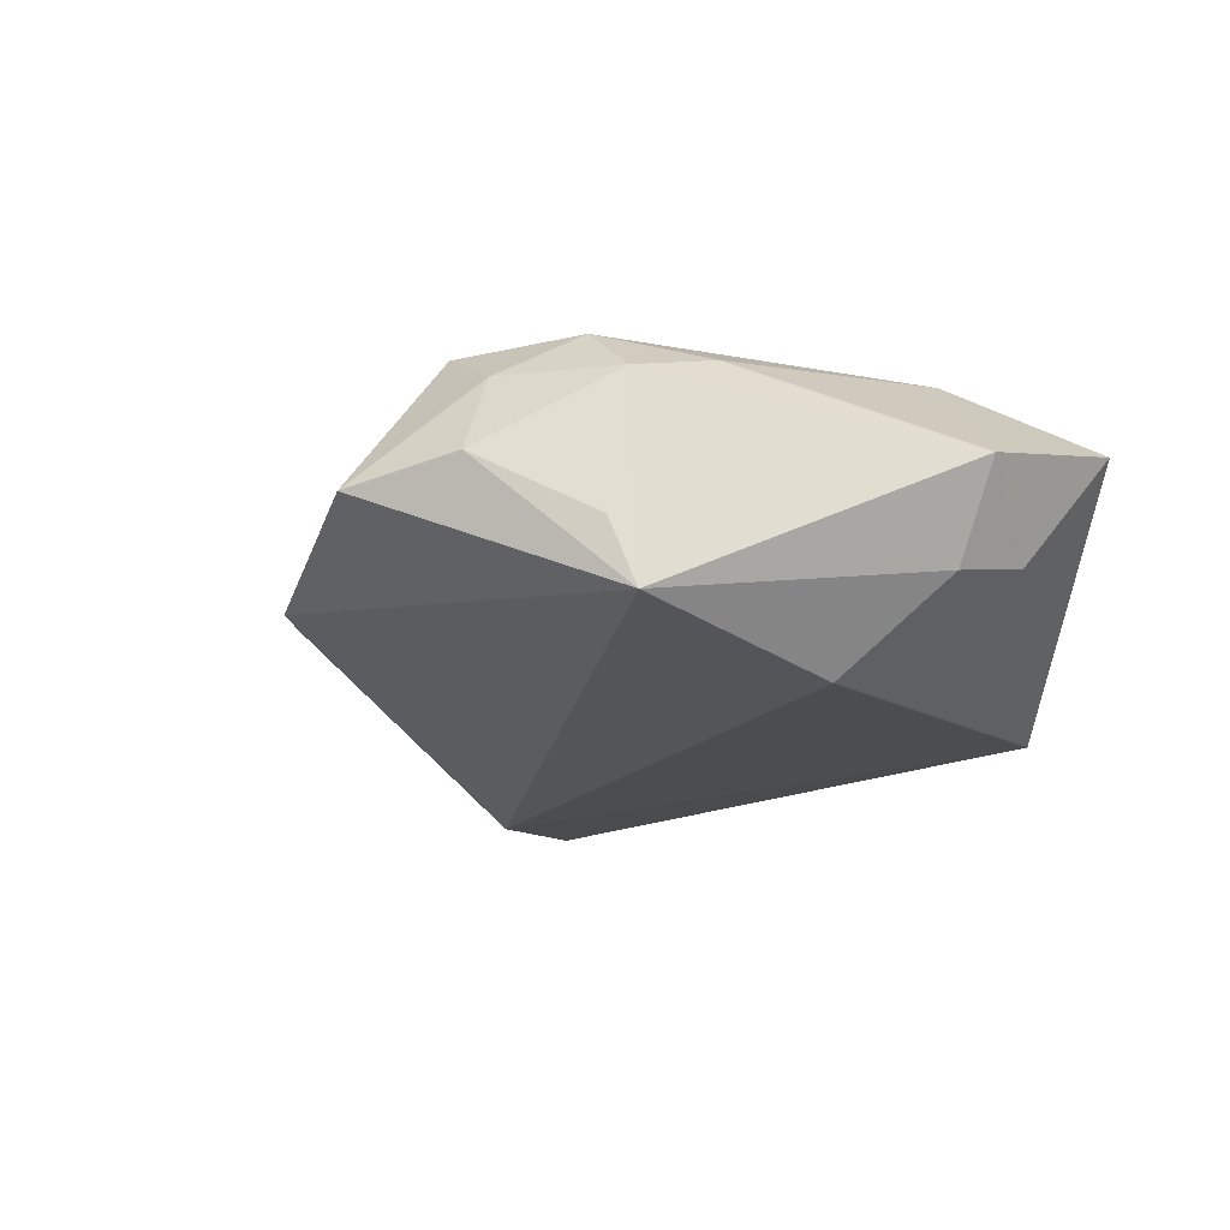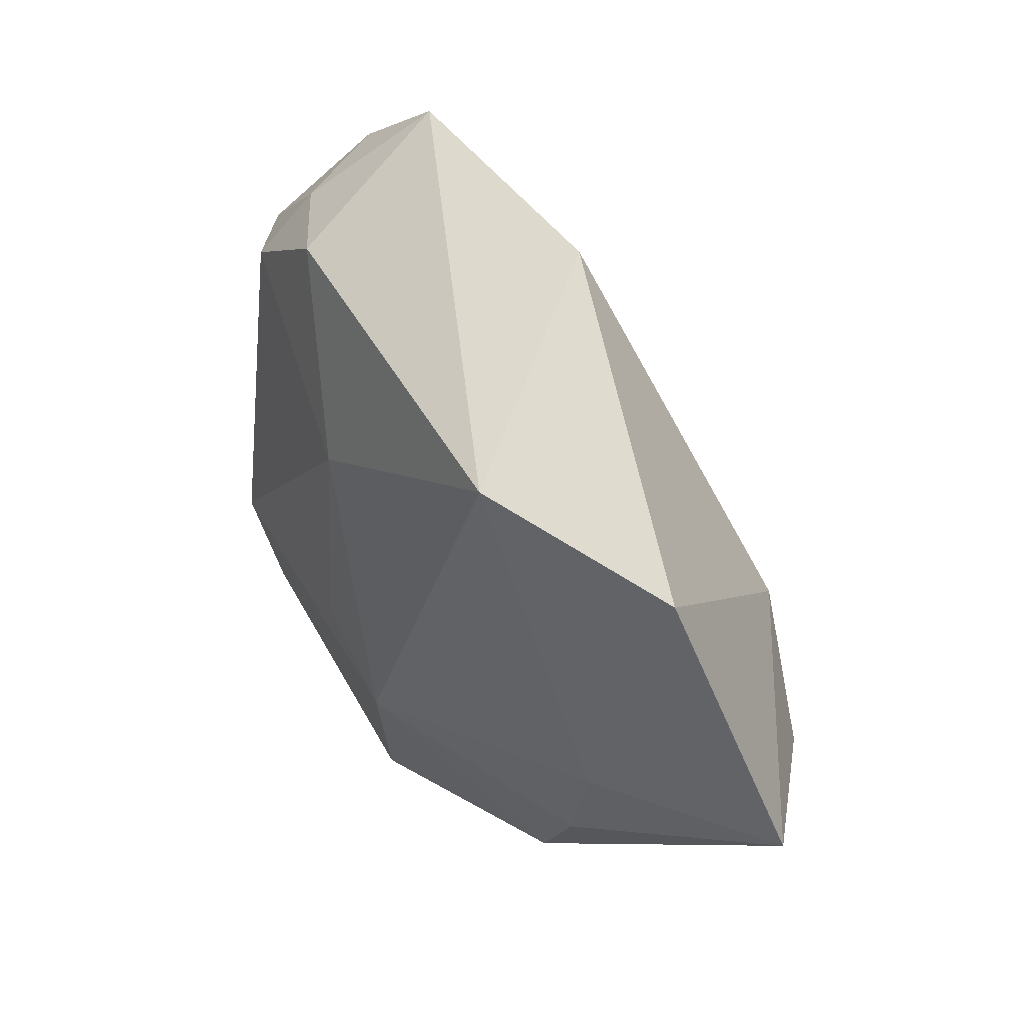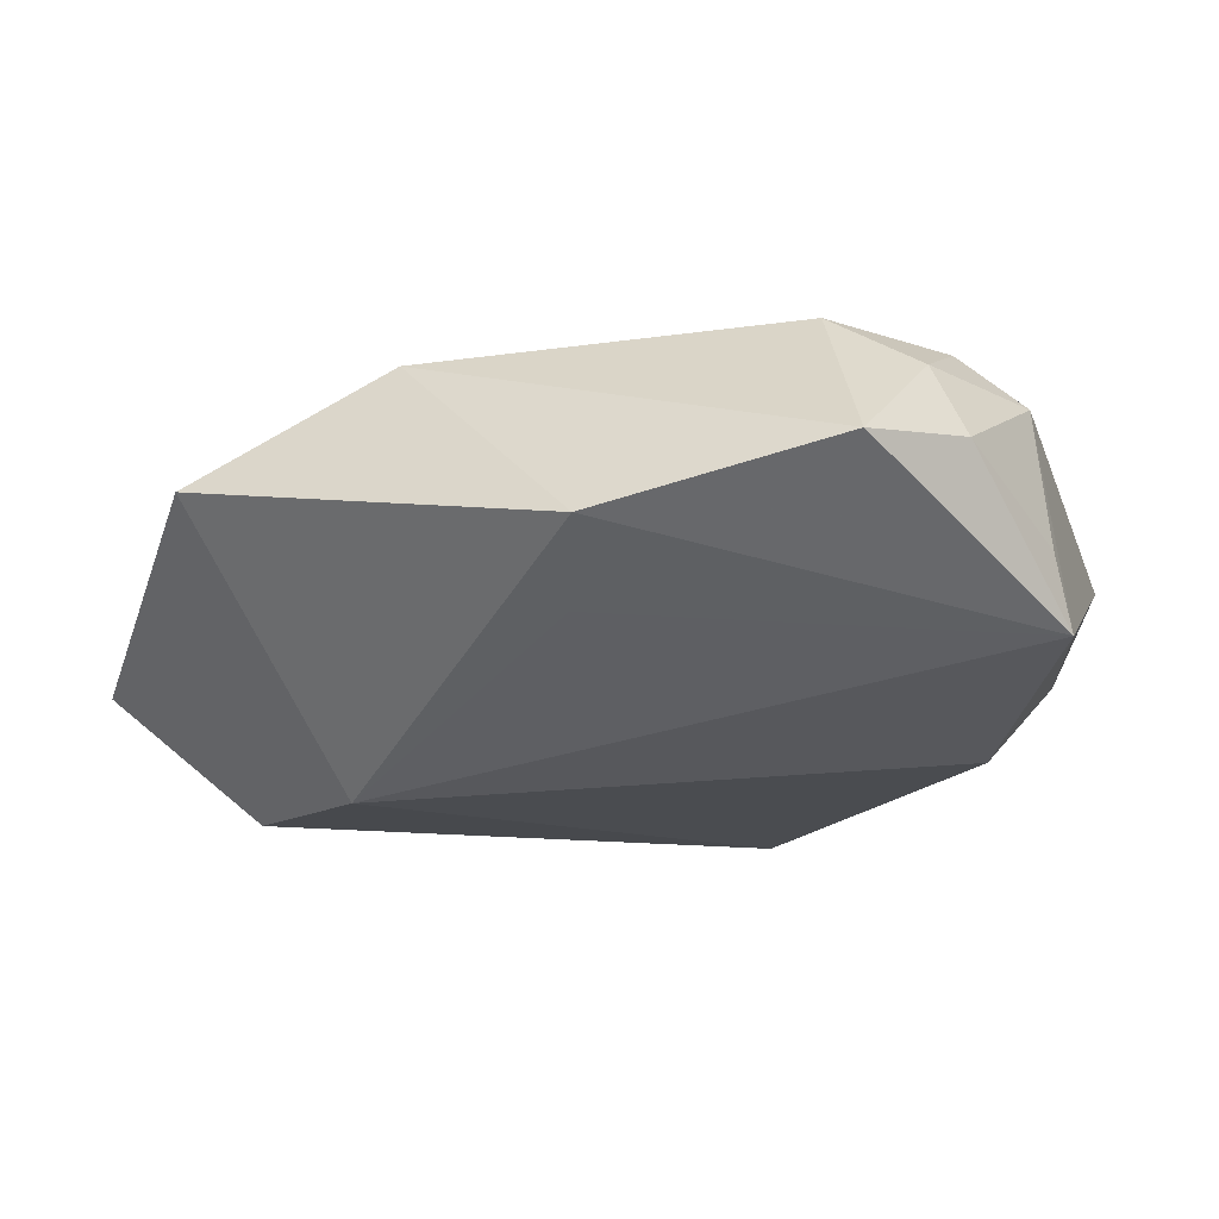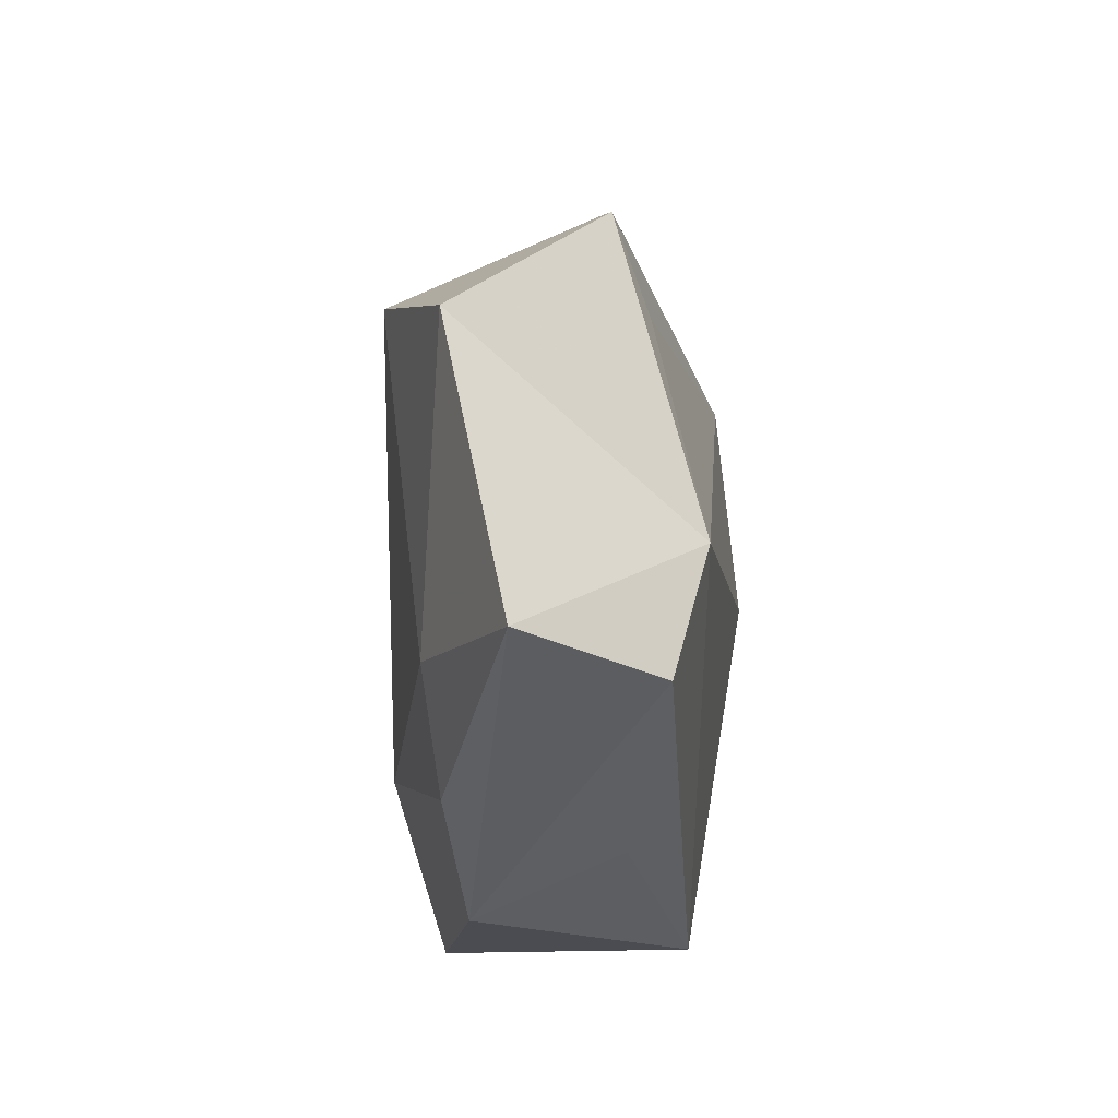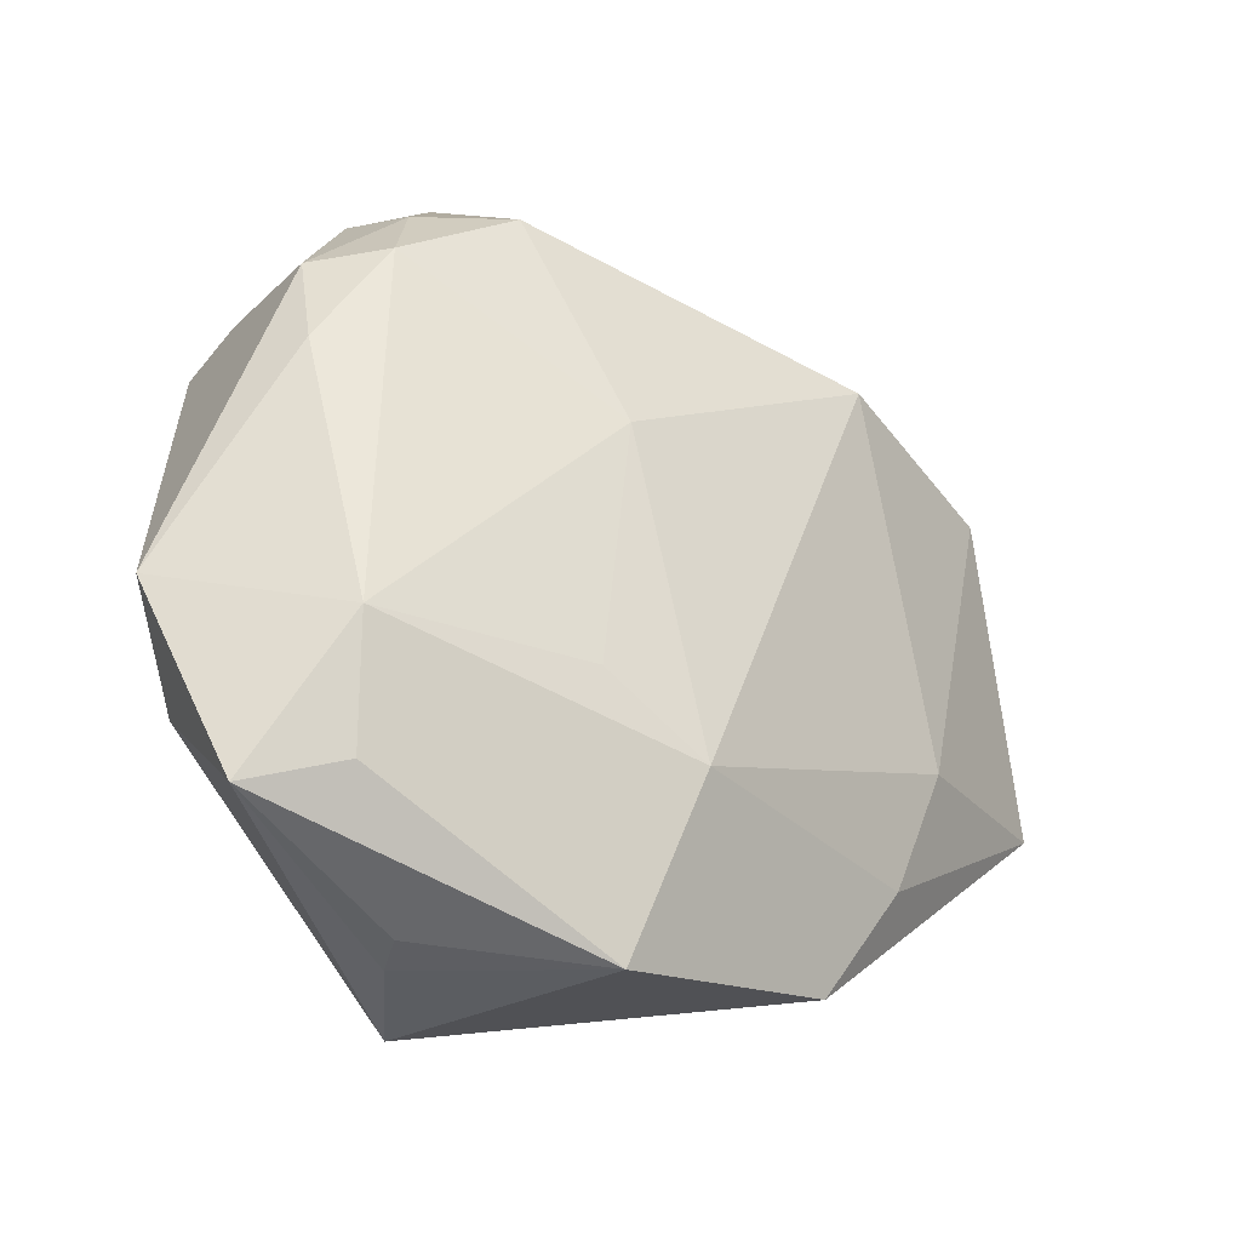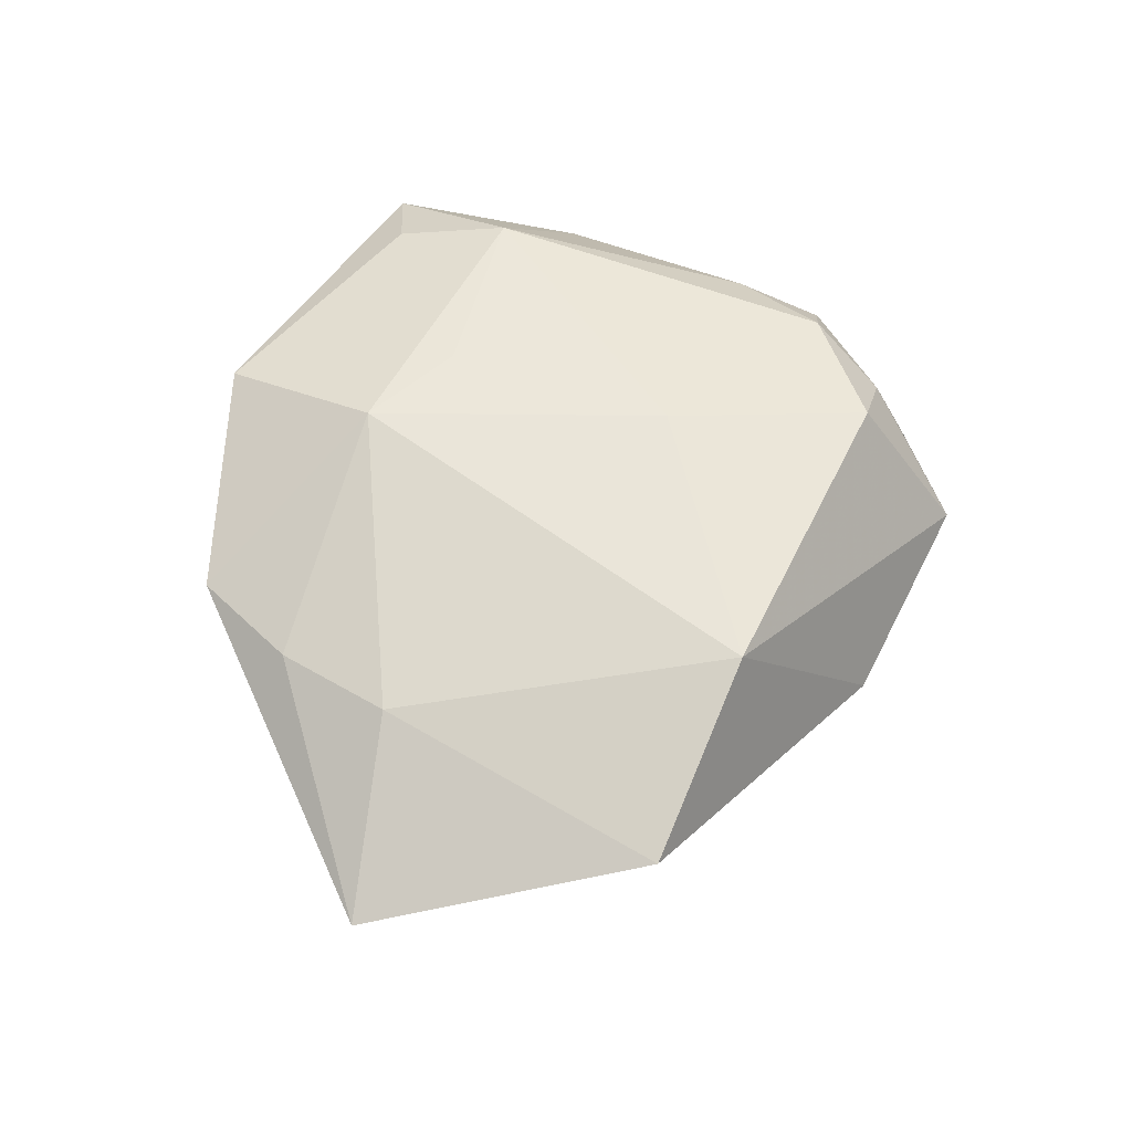
<metadata>
{"format":"obj","ext":"obj","renderer":"f3d","projection":"perspective","resolution":1024,"background":"white","views":[{"elev":-21.3,"azim":-120.6,"up":"+Z"},{"elev":41.8,"azim":56.1,"up":"+Y"},{"elev":67.4,"azim":174.7,"up":"+Y"},{"elev":-5.3,"azim":95.9,"up":"+Y"},{"elev":-29.4,"azim":-33.3,"up":"+Y"},{"elev":54.5,"azim":104.4,"up":"+Z"}]}
</metadata>
<code>
v 0.023 -0.03374 0.006644
v 0.02328 0.02646 0.01537
v -0.03649 -0.0173 -0.005791
v -0.03779 -0.008368 -0.008185
v -0.01074 -0.03851 -0.01284
v -0.007464 -0.01359 0.01708
v 0.03068 -0.02209 0.008302
v -0.02961 -0.01373 0.01553
v -0.02809 -0.02626 0.01277
v -0.03703 -0.02901 0.008514
v 0.04434 0.02261 0.006555
v 0.00944 0.03909 -0.006272
v 0.03536 -0.009277 0.009587
v 0.0102 0.02754 -0.01036
v -0.004681 0.01193 0.0173
v 0.04144 -0.0114 -0.01425
v -0.02493 0.03703 -0.001463
v -0.02678 0.02518 0.01248
v -0.03328 0.01483 0.009557
v 0.03161 0.001984 -0.01729
v -0.02877 -0.0001331 -0.01809
v -0.002205 -0.03853 0.01266
v -0.02293 0.03346 0.007553
v -0.03307 0.02451 0.0067
v 0.05527 -0.007289 -0.001085
v -0.01487 0.04455 -0.003379
v -0.01874 -0.03639 0.003093
v -0.01424 0.03326 0.0131
v -0.0326 0.02655 -0.008267
v -0.01706 -0.03709 -0.001688
v -0.03365 0.02391 -0.01524
v 0.003269 -0.02035 0.01745
v 0.0191 -0.02716 -0.008414
v -0.04376 -0.008655 0.001579
f 21 20 5
f 31 20 21
f 11 20 12
f 8 34 10
f 33 1 5
f 25 20 11
f 31 34 24
f 3 21 5
f 5 10 3
f 3 10 34
f 4 34 31
f 31 21 4
f 4 3 34
f 21 3 4
f 14 20 31
f 31 12 14
f 14 12 20
f 26 12 31
f 22 32 8
f 10 27 22
f 1 32 22
f 5 1 22
f 13 25 11
f 20 25 16
f 5 20 16
f 16 33 5
f 1 33 16
f 16 25 1
f 19 34 8
f 19 24 34
f 31 24 29
f 28 26 23
f 30 10 5
f 30 27 10
f 5 22 30
f 30 22 27
f 8 32 6
f 6 15 8
f 32 15 6
f 2 15 32
f 2 13 11
f 32 13 2
f 28 15 2
f 2 26 28
f 11 12 2
f 12 26 2
f 8 10 9
f 9 22 8
f 10 22 9
f 1 25 7
f 25 13 7
f 7 32 1
f 7 13 32
f 24 19 18
f 28 23 18
f 18 23 24
f 18 19 8
f 8 15 18
f 18 15 28
f 24 23 17
f 17 23 26
f 17 29 24
f 17 26 31
f 31 29 17

</code>
